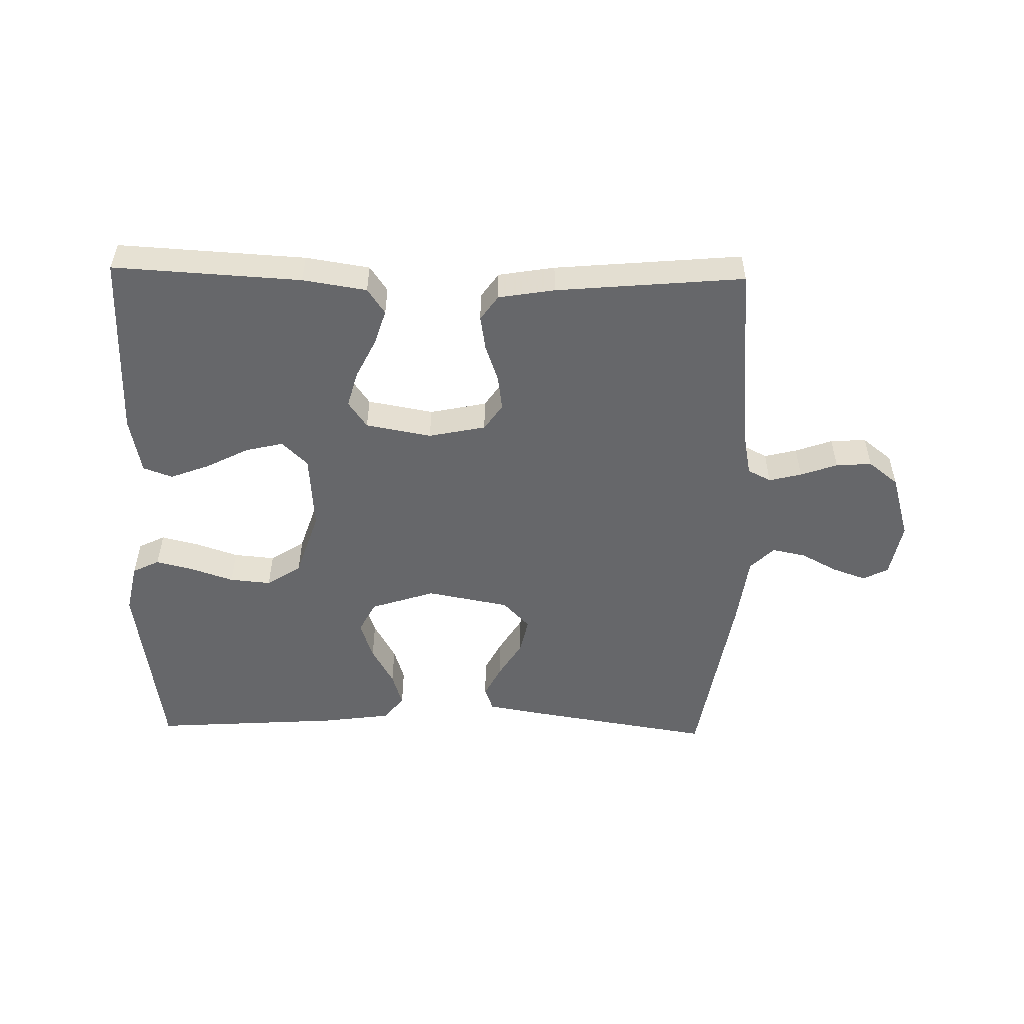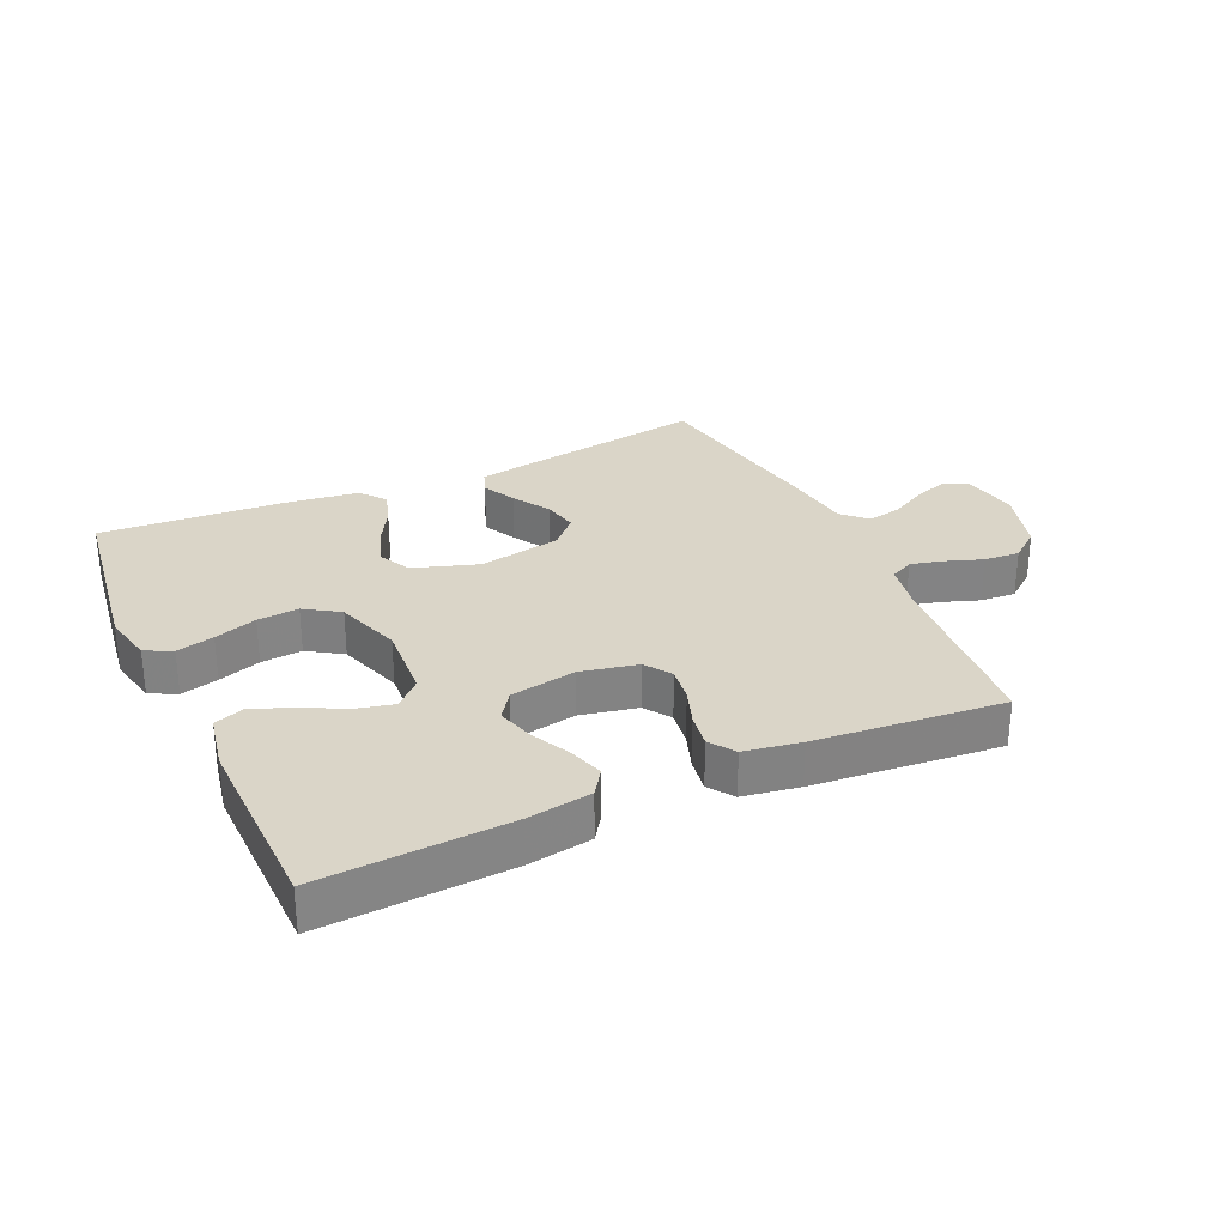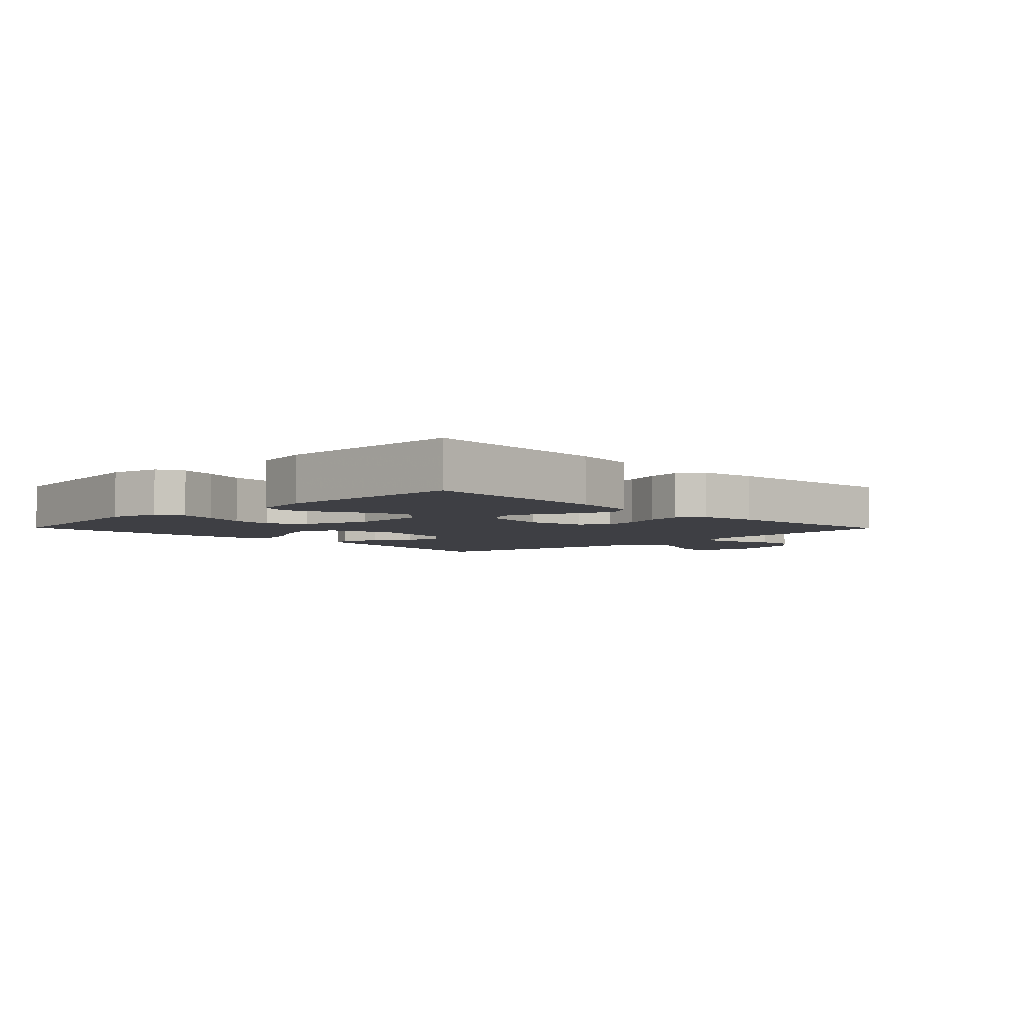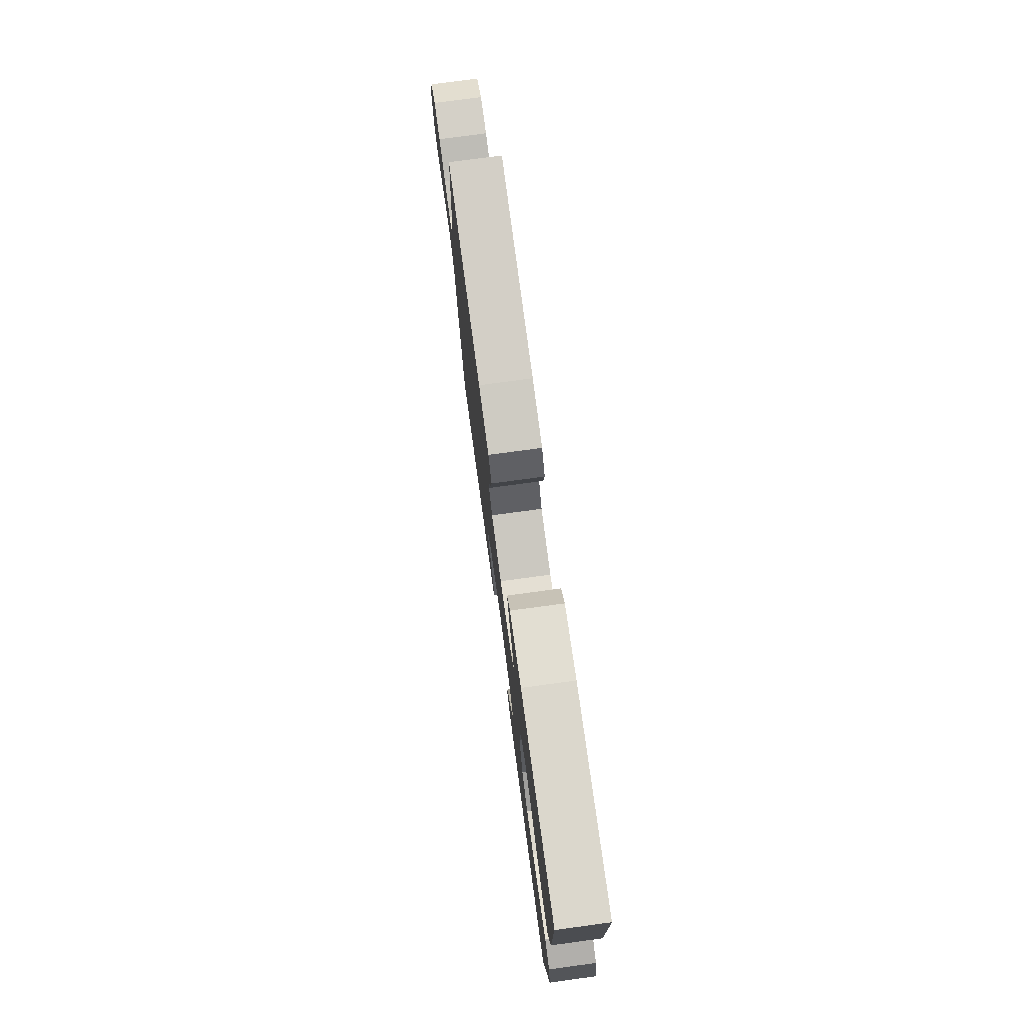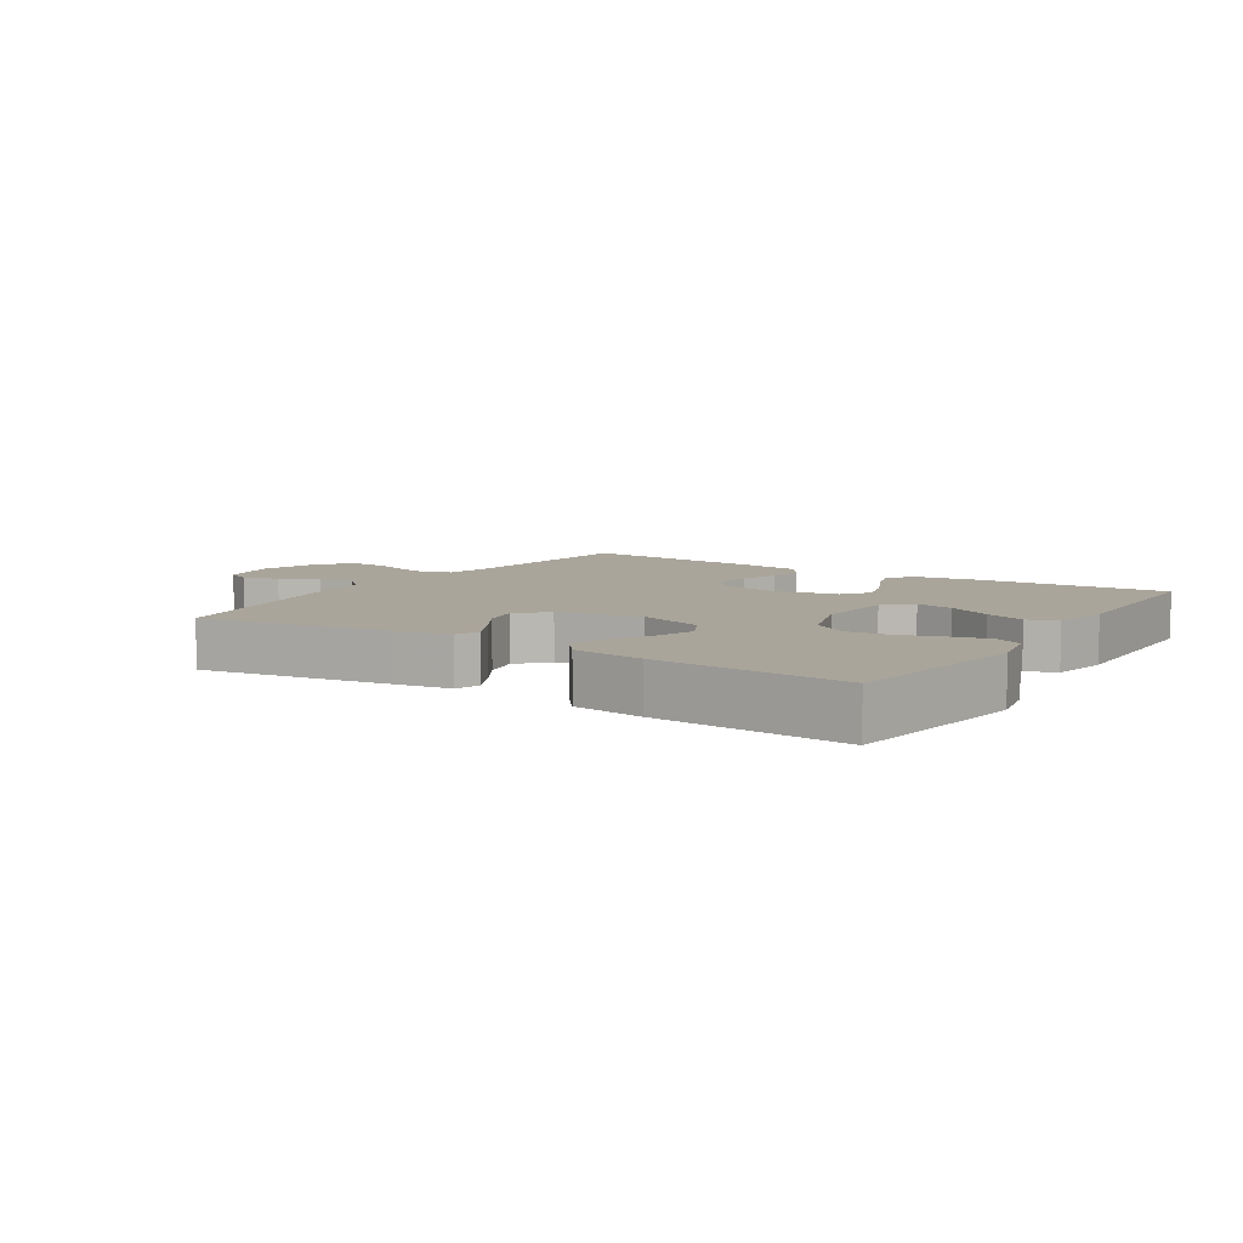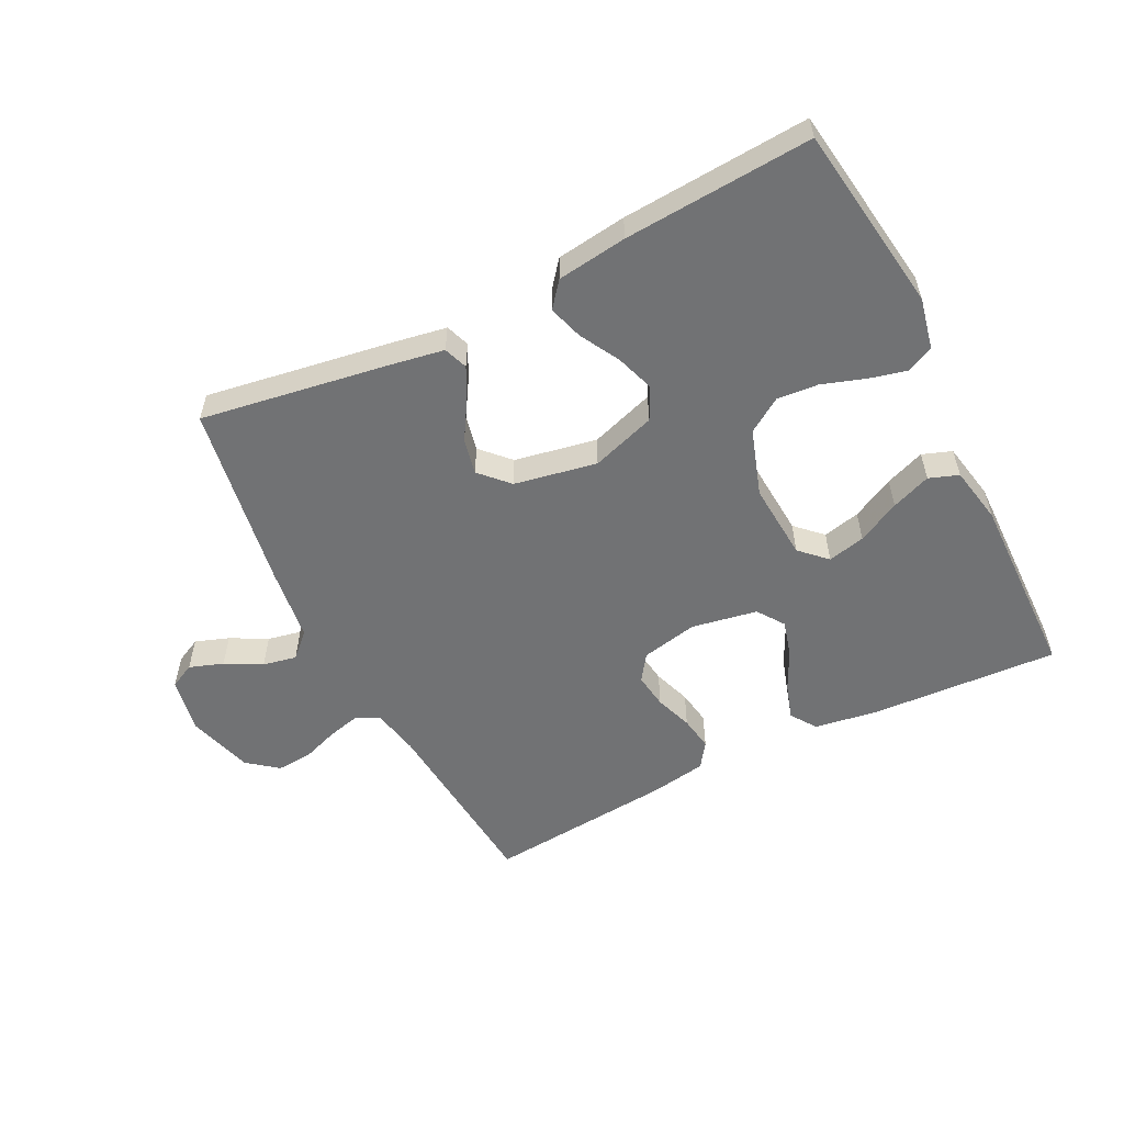
<metadata>
{"format":"obj","ext":"obj","renderer":"f3d","projection":"perspective","resolution":1024,"background":"white","views":[{"elev":-52.2,"azim":-1.2,"up":"+Y"},{"elev":29.2,"azim":-24.6,"up":"+Y"},{"elev":-4.5,"azim":-45.6,"up":"+Y"},{"elev":76.3,"azim":-97.7,"up":"+Z"},{"elev":7.7,"azim":-147.1,"up":"+Y"},{"elev":-55.5,"azim":-153.3,"up":"+Y"}]}
</metadata>
<code>
v -0.5 0.07 -0.5
v -0.543 0.07 -0.2
v -0.526 0.07 -0.119
v -0.483 0.07 -0.098
v -0.423 0.07 -0.113
v -0.355 0.07 -0.136
v -0.289 0.07 -0.142
v -0.234 0.07 -0.106
v -0.199 0.07 0
v -0.208 0.07 0.124
v -0.249 0.07 0.164
v -0.309 0.07 0.15
v -0.377 0.07 0.115
v -0.44 0.07 0.091
v -0.487 0.07 0.108
v -0.505 0.07 0.2
v -0.5 0.07 0.5
v -0.2 0.07 0.483
v -0.098 0.07 0.467
v -0.07 0.07 0.426
v -0.088 0.07 0.369
v -0.119 0.07 0.306
v -0.135 0.07 0.248
v -0.105 0.07 0.205
v 0 0.07 0.186
v 0.091 0.07 0.205
v 0.12 0.07 0.247
v 0.112 0.07 0.303
v 0.091 0.07 0.363
v 0.082 0.07 0.418
v 0.11 0.07 0.458
v 0.2 0.07 0.473
v 0.5 0.07 0.5
v 0.527 0.07 0.2
v 0.542 0.07 0.124
v 0.579 0.07 0.105
v 0.631 0.07 0.118
v 0.69 0.07 0.139
v 0.747 0.07 0.143
v 0.795 0.07 0.105
v 0.826 0.07 0
v 0.809 0.07 -0.089
v 0.769 0.07 -0.109
v 0.715 0.07 -0.09
v 0.657 0.07 -0.059
v 0.603 0.07 -0.048
v 0.565 0.07 -0.085
v 0.55 0.07 -0.2
v 0.5 0.07 -0.5
v 0.2 0.07 -0.452
v 0.114 0.07 -0.437
v 0.1 0.07 -0.399
v 0.127 0.07 -0.346
v 0.163 0.07 -0.287
v 0.175 0.07 -0.23
v 0.132 0.07 -0.185
v 0 0.07 -0.16
v -0.103 0.07 -0.194
v -0.129 0.07 -0.245
v -0.108 0.07 -0.307
v -0.073 0.07 -0.37
v -0.056 0.07 -0.425
v -0.088 0.07 -0.465
v -0.2 0.07 -0.48
v -0.5 0 -0.5
v -0.543 0 -0.2
v -0.526 0 -0.119
v -0.483 0 -0.098
v -0.423 0 -0.113
v -0.355 0 -0.136
v -0.289 0 -0.142
v -0.234 0 -0.106
v -0.199 0 0
v -0.208 0 0.124
v -0.249 0 0.164
v -0.309 0 0.15
v -0.377 0 0.115
v -0.44 0 0.091
v -0.487 0 0.108
v -0.505 0 0.2
v -0.5 0 0.5
v -0.2 0 0.483
v -0.098 0 0.467
v -0.07 0 0.426
v -0.088 0 0.369
v -0.119 0 0.306
v -0.135 0 0.248
v -0.105 0 0.205
v 0 0 0.186
v 0.091 0 0.205
v 0.12 0 0.247
v 0.112 0 0.303
v 0.091 0 0.363
v 0.082 0 0.418
v 0.11 0 0.458
v 0.2 0 0.473
v 0.5 0 0.5
v 0.527 0 0.2
v 0.542 0 0.124
v 0.579 0 0.105
v 0.631 0 0.118
v 0.69 0 0.139
v 0.747 0 0.143
v 0.795 0 0.105
v 0.826 0 0
v 0.809 0 -0.089
v 0.769 0 -0.109
v 0.715 0 -0.09
v 0.657 0 -0.059
v 0.603 0 -0.048
v 0.565 0 -0.085
v 0.55 0 -0.2
v 0.5 0 -0.5
v 0.2 0 -0.452
v 0.114 0 -0.437
v 0.1 0 -0.399
v 0.127 0 -0.346
v 0.163 0 -0.287
v 0.175 0 -0.23
v 0.132 0 -0.185
v 0 0 -0.16
v -0.103 0 -0.194
v -0.129 0 -0.245
v -0.108 0 -0.307
v -0.073 0 -0.37
v -0.056 0 -0.425
v -0.088 0 -0.465
v -0.2 0 -0.48
f 60 61 62 63
f 59 60 63 64
f 51 52 53 54
f 49 50 51 54
f 47 48 49 54
f 46 47 54 55
f 42 43 44 45
f 42 45 46
f 41 42 46
f 40 41 46
f 37 38 39 40
f 36 37 40 46
f 35 36 46 55
f 31 32 33 34
f 28 29 30 31
f 27 28 31 34
f 26 27 34 35
f 19 20 21 22
f 19 22 23
f 18 19 23
f 17 18 23
f 16 17 23 24
f 12 13 14 15
f 12 15 16 24
f 3 4 5 6
f 1 2 3 6
f 59 64 1 6
f 58 59 6 7
f 57 58 7 8
f 56 57 8 9
f 26 35 55 56
f 25 26 56 9
f 24 25 9 10
f 11 12 24
f 10 11 24
f 127 126 125 124
f 128 127 124 123
f 118 117 116 115
f 118 115 114 113
f 118 113 112 111
f 119 118 111 110
f 109 108 107 106
f 110 109 106
f 110 106 105
f 110 105 104
f 104 103 102 101
f 110 104 101 100
f 119 110 100 99
f 98 97 96 95
f 95 94 93 92
f 98 95 92 91
f 99 98 91 90
f 86 85 84 83
f 87 86 83
f 87 83 82
f 87 82 81
f 88 87 81 80
f 79 78 77 76
f 88 80 79 76
f 70 69 68 67
f 70 67 66 65
f 70 65 128 123
f 71 70 123 122
f 72 71 122 121
f 73 72 121 120
f 120 119 99 90
f 73 120 90 89
f 74 73 89 88
f 88 76 75
f 88 75 74
f 1 65 66 2
f 2 66 67 3
f 3 67 68 4
f 4 68 69 5
f 5 69 70 6
f 6 70 71 7
f 7 71 72 8
f 8 72 73 9
f 9 73 74 10
f 10 74 75 11
f 11 75 76 12
f 12 76 77 13
f 13 77 78 14
f 14 78 79 15
f 15 79 80 16
f 16 80 81 17
f 17 81 82 18
f 18 82 83 19
f 19 83 84 20
f 20 84 85 21
f 21 85 86 22
f 22 86 87 23
f 23 87 88 24
f 24 88 89 25
f 25 89 90 26
f 26 90 91 27
f 27 91 92 28
f 28 92 93 29
f 29 93 94 30
f 30 94 95 31
f 31 95 96 32
f 32 96 97 33
f 33 97 98 34
f 34 98 99 35
f 35 99 100 36
f 36 100 101 37
f 37 101 102 38
f 38 102 103 39
f 39 103 104 40
f 40 104 105 41
f 41 105 106 42
f 42 106 107 43
f 43 107 108 44
f 44 108 109 45
f 45 109 110 46
f 46 110 111 47
f 47 111 112 48
f 48 112 113 49
f 49 113 114 50
f 50 114 115 51
f 51 115 116 52
f 52 116 117 53
f 53 117 118 54
f 54 118 119 55
f 55 119 120 56
f 56 120 121 57
f 57 121 122 58
f 58 122 123 59
f 59 123 124 60
f 60 124 125 61
f 61 125 126 62
f 62 126 127 63
f 63 127 128 64
f 64 128 65 1

</code>
